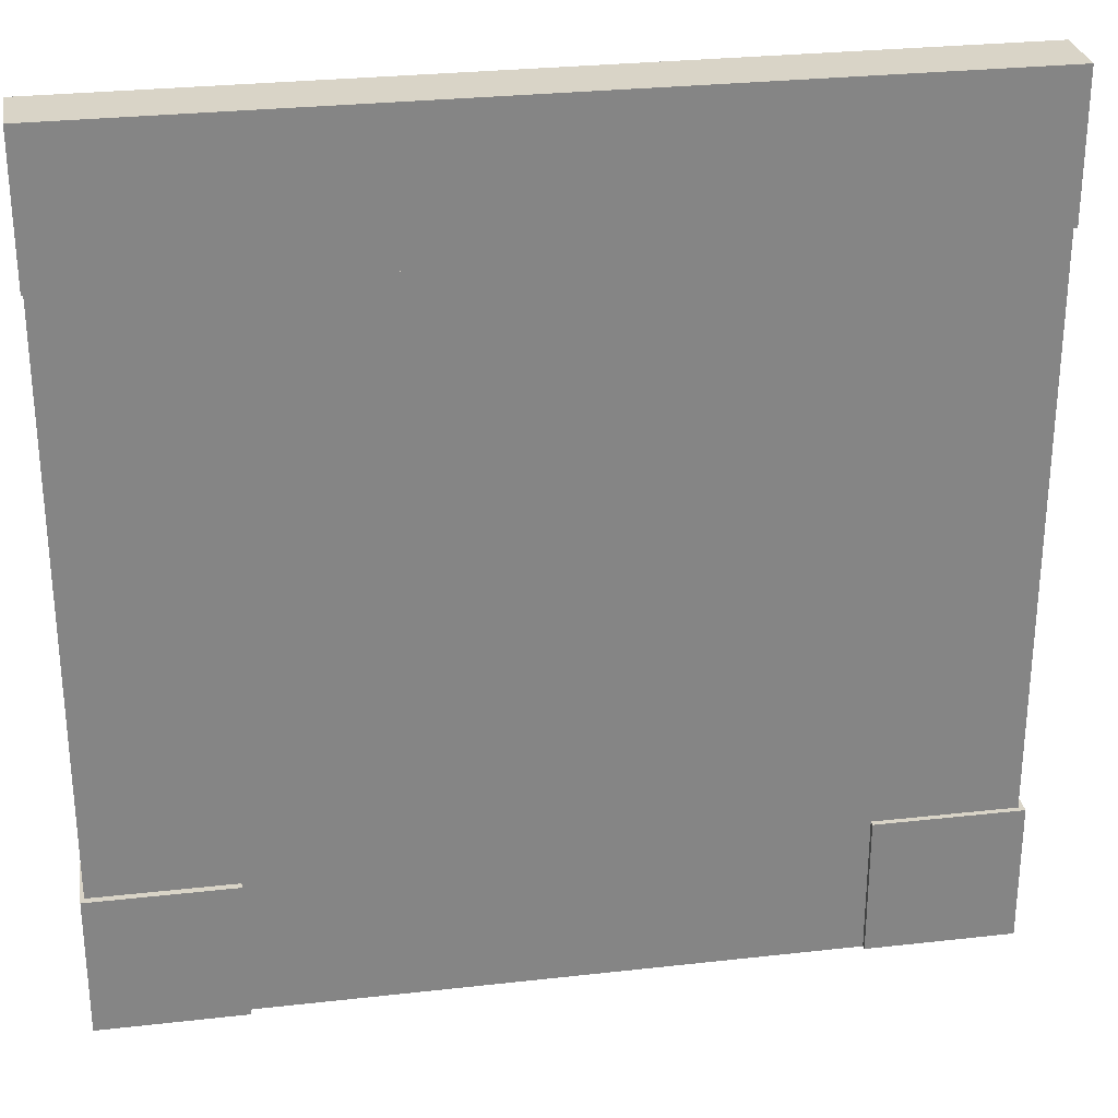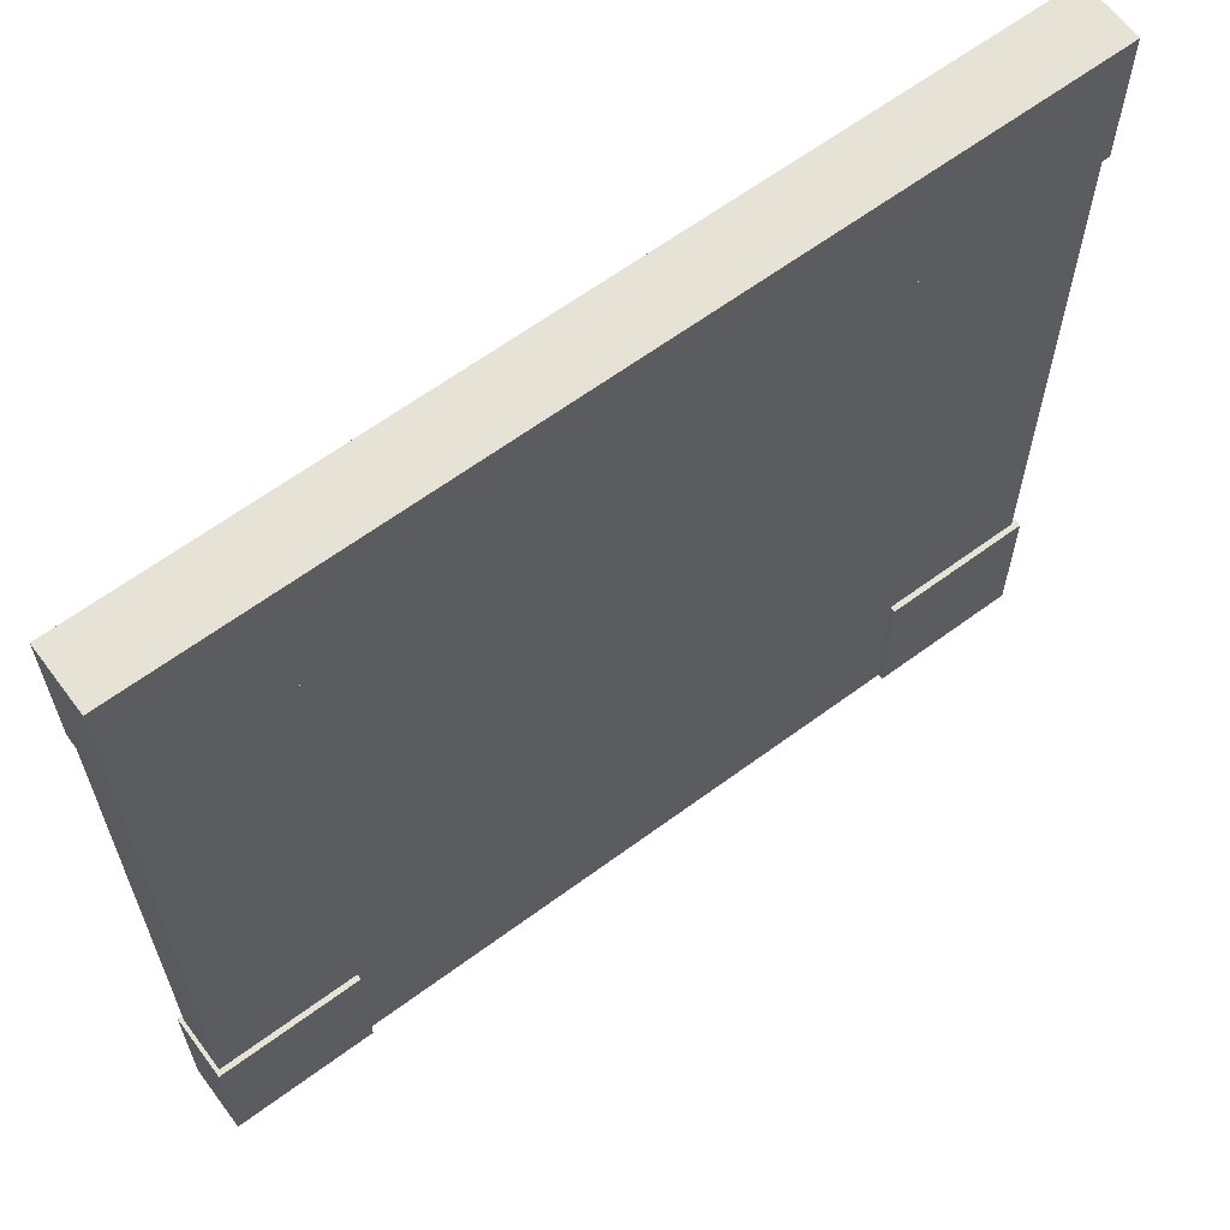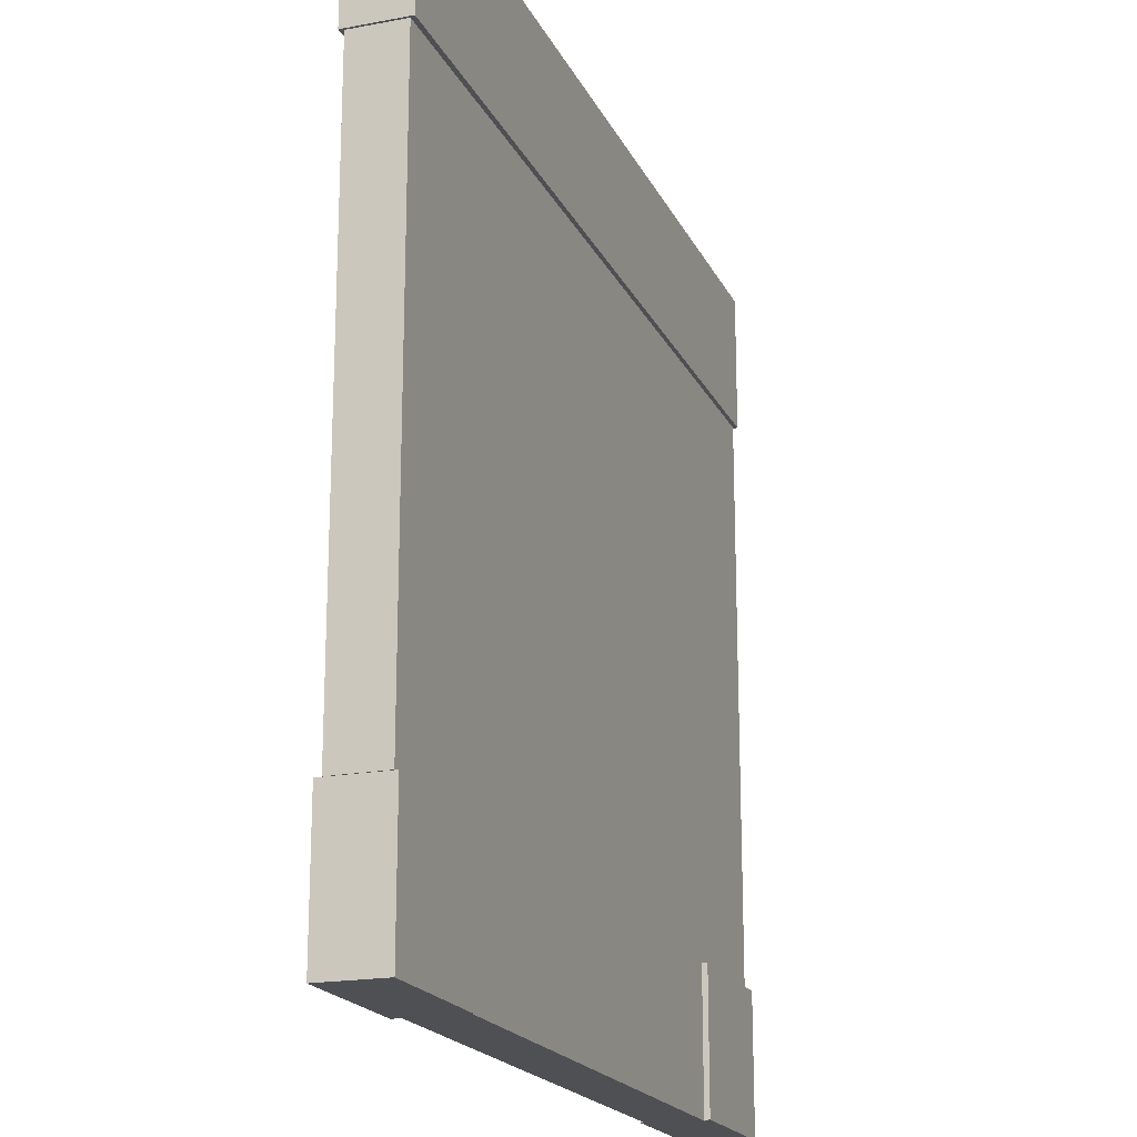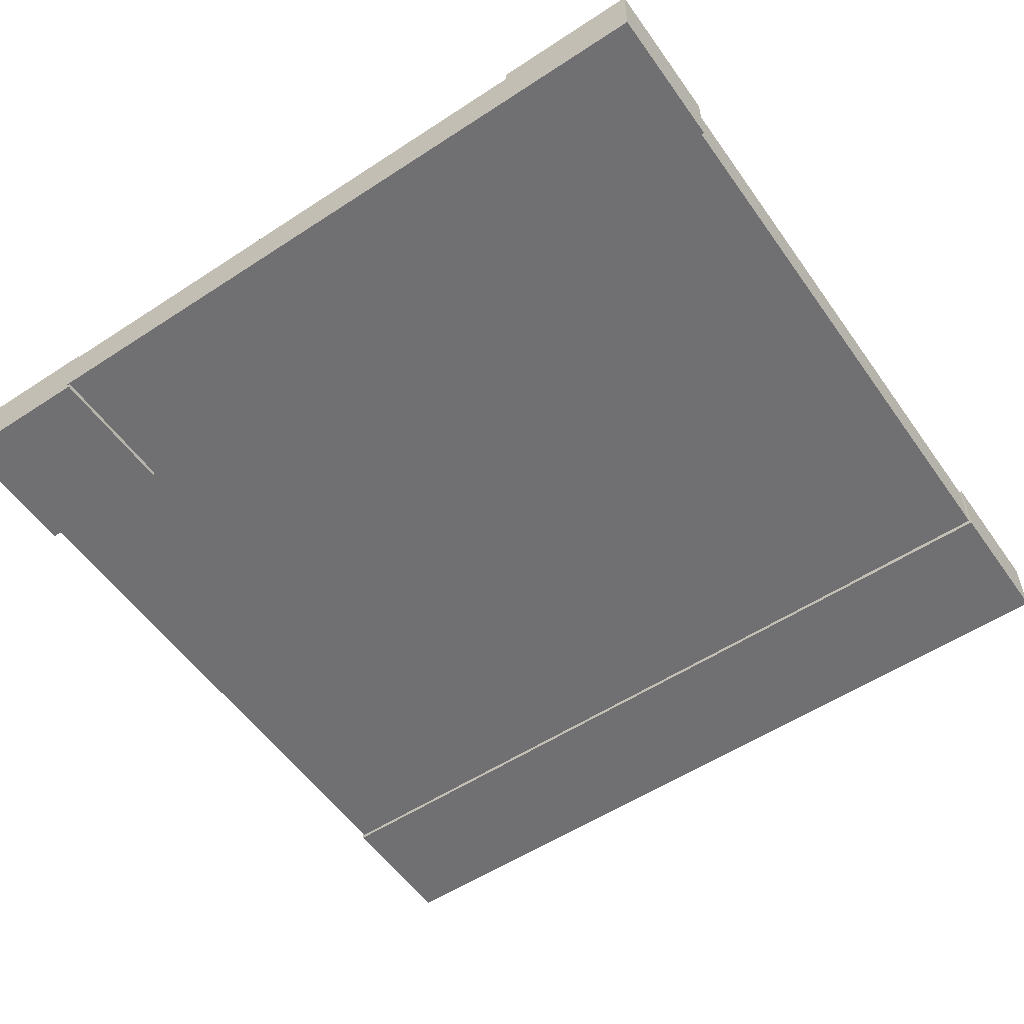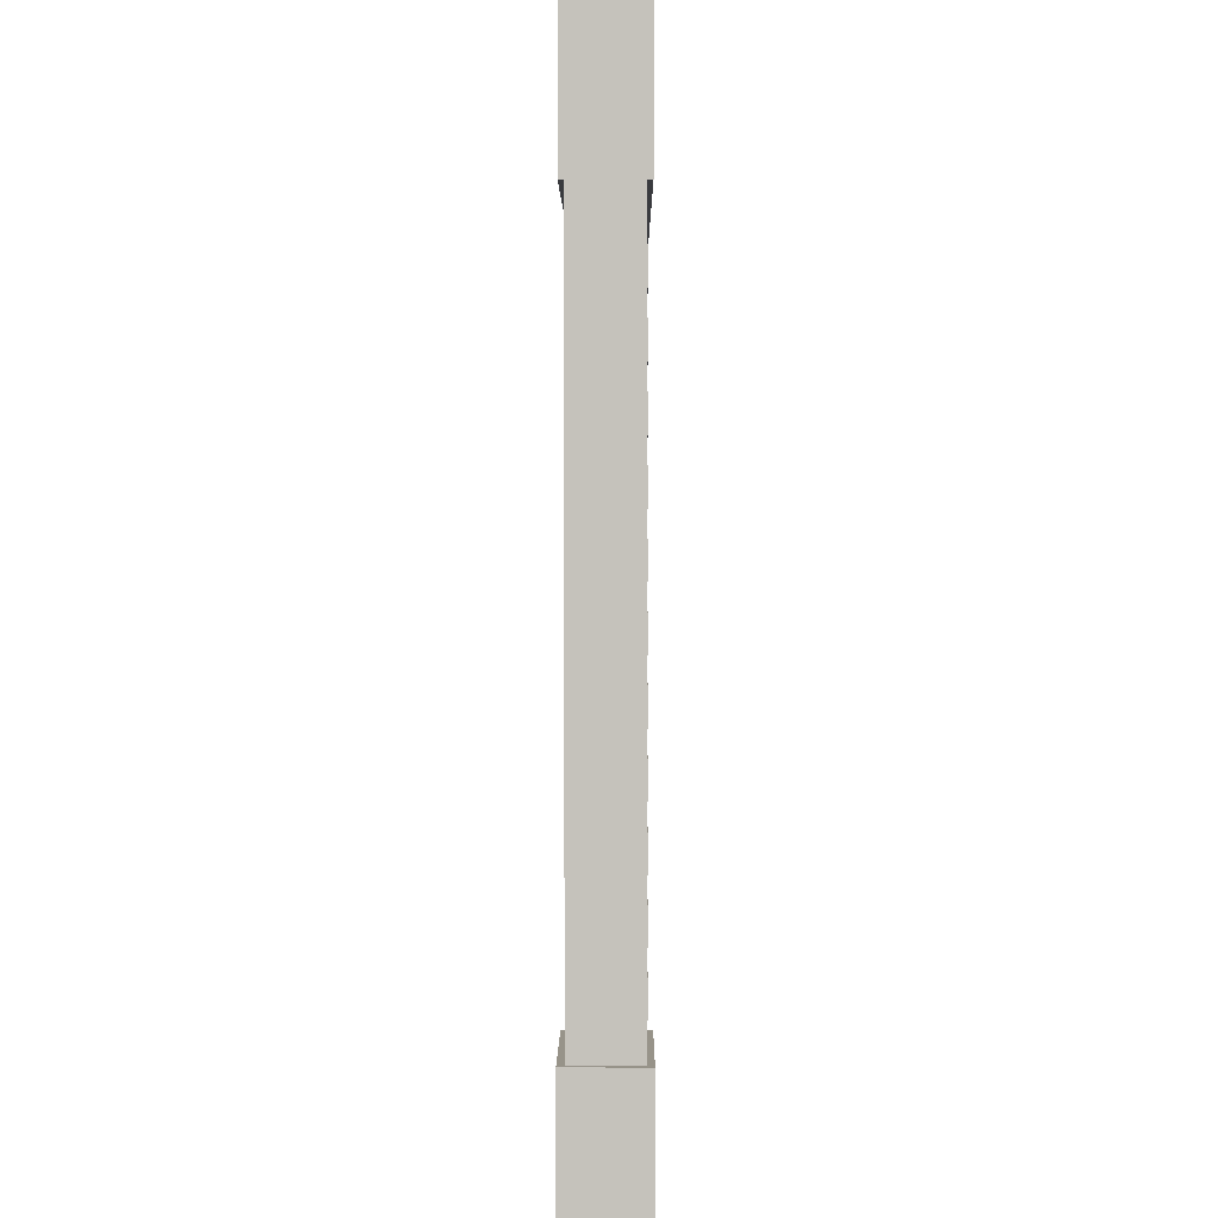
<metadata>
{"format":"obj","ext":"obj","renderer":"f3d","projection":"perspective","resolution":1024,"background":"white","views":[{"elev":28.5,"azim":-9.6,"up":"+Z"},{"elev":63.6,"azim":-36.7,"up":"+Z"},{"elev":-19.2,"azim":-70.6,"up":"+Z"},{"elev":-55.0,"azim":-145.3,"up":"+Y"},{"elev":1.5,"azim":90.3,"up":"+Z"}]}
</metadata>
<code>
g roadbase.004_Cube.028
v 5.415 0.5 -5.377
v 5.415 -0.5 -5.377
v 5.415 0.5 5.384
v 5.415 -0.5 5.384
v -5.414 0.5 -5.385
v -5.414 -0.5 -5.385
v -5.414 0.5 5.384
v -5.414 -0.5 5.384
v 5.415 -0.5 -8.003
v -5.414 -0.5 -8.003
v 5.415 0.5 -8.003
v -5.414 0.5 -8.003
v 7.999 0.5 -5.377
v 7.999 -0.5 -5.377
v 7.999 0.5 5.384
v 7.999 -0.5 5.384
v -5.414 -0.5 7.997
v -5.414 0.5 7.997
v 5.415 0.5 7.997
v 5.415 -0.5 7.997
v -8.001 -0.5 -5.385
v -8.001 -0.5 5.384
v -8.001 0.5 5.384
v -8.001 0.5 -5.385
f 1 5 7 3
f 8 4 20 17
f 6 8 22 21
f 6 2 4 8
f 3 4 16 15
f 2 6 10 9
f 10 12 11 9
f 5 1 11 12
f 1 2 9 11
f 6 5 12 10
f 14 13 15 16
f 2 1 13 14
f 4 2 14 16
f 1 3 15 13
f 20 19 18 17
f 3 7 18 19
f 4 3 19 20
f 7 8 17 18
f 22 23 24 21
f 7 5 24 23
f 5 6 21 24
f 8 7 23 22
g crosswalk.006_Cube.030
v -7.831 0.5177 4.656
v -7.831 0.4181 4.656
v -7.831 0.5177 4.129
v -7.831 0.4181 4.129
v -5.674 0.5177 4.656
v -5.674 0.4181 4.656
v -5.674 0.5177 4.129
v -5.674 0.4181 4.129
v -7.831 0.5177 3.76
v -7.831 0.4181 3.76
v -7.831 0.5177 3.233
v -7.831 0.4181 3.233
v -5.674 0.5177 3.76
v -5.674 0.4181 3.76
v -5.674 0.5177 3.233
v -5.674 0.4181 3.233
v -7.831 0.5177 2.865
v -7.831 0.4181 2.865
v -7.831 0.5177 2.338
v -7.831 0.4181 2.338
v -5.674 0.5177 2.865
v -5.674 0.4181 2.865
v -5.674 0.5177 2.338
v -5.674 0.4181 2.338
v -7.831 0.5177 1.969
v -7.831 0.4181 1.969
v -7.831 0.5177 1.442
v -7.831 0.4181 1.442
v -5.674 0.5177 1.969
v -5.674 0.4181 1.969
v -5.674 0.5177 1.442
v -5.674 0.4181 1.442
v -7.831 0.5177 1.073
v -7.831 0.4181 1.073
v -7.831 0.5177 0.5467
v -7.831 0.4181 0.5467
v -5.674 0.5177 1.073
v -5.674 0.4181 1.073
v -5.674 0.5177 0.5467
v -5.674 0.4181 0.5467
v -7.831 0.5177 0.1779
v -7.831 0.4181 0.1779
v -7.831 0.5177 -0.3489
v -7.831 0.4181 -0.3489
v -5.674 0.5177 0.1779
v -5.674 0.4181 0.1779
v -5.674 0.5177 -0.3489
v -5.674 0.4181 -0.3489
v -7.831 0.5177 -0.7176
v -7.831 0.4181 -0.7176
v -7.831 0.5177 -1.244
v -7.831 0.4181 -1.244
v -5.674 0.5177 -0.7176
v -5.674 0.4181 -0.7176
v -5.674 0.5177 -1.244
v -5.674 0.4181 -1.244
v -7.831 0.5177 -1.613
v -7.831 0.4181 -1.613
v -7.831 0.5177 -2.14
v -7.831 0.4181 -2.14
v -5.674 0.5177 -1.613
v -5.674 0.4181 -1.613
v -5.674 0.5177 -2.14
v -5.674 0.4181 -2.14
v -7.831 0.5177 -2.509
v -7.831 0.4181 -2.509
v -7.831 0.5177 -3.035
v -7.831 0.4181 -3.035
v -5.674 0.5177 -2.509
v -5.674 0.4181 -2.509
v -5.674 0.5177 -3.035
v -5.674 0.4181 -3.035
v -7.831 0.5177 -3.404
v -7.831 0.4181 -3.404
v -7.831 0.5177 -3.931
v -7.831 0.4181 -3.931
v -5.674 0.5177 -3.404
v -5.674 0.4181 -3.404
v -5.674 0.5177 -3.931
v -5.674 0.4181 -3.931
v -7.831 0.5177 -4.3
v -7.831 0.4181 -4.3
v -7.831 0.5177 -4.827
v -7.831 0.4181 -4.827
v -5.674 0.5177 -4.3
v -5.674 0.4181 -4.3
v -5.674 0.5177 -4.827
v -5.674 0.4181 -4.827
f 25 27 28 26
f 27 31 32 28
f 31 29 30 32
f 29 25 26 30
f 27 25 29 31
f 32 30 26 28
f 33 35 36 34
f 35 39 40 36
f 39 37 38 40
f 37 33 34 38
f 35 33 37 39
f 40 38 34 36
f 41 43 44 42
f 43 47 48 44
f 47 45 46 48
f 45 41 42 46
f 43 41 45 47
f 48 46 42 44
f 49 51 52 50
f 51 55 56 52
f 55 53 54 56
f 53 49 50 54
f 51 49 53 55
f 56 54 50 52
f 57 59 60 58
f 59 63 64 60
f 63 61 62 64
f 61 57 58 62
f 59 57 61 63
f 64 62 58 60
f 65 67 68 66
f 67 71 72 68
f 71 69 70 72
f 69 65 66 70
f 67 65 69 71
f 72 70 66 68
f 73 75 76 74
f 75 79 80 76
f 79 77 78 80
f 77 73 74 78
f 75 73 77 79
f 80 78 74 76
f 81 83 84 82
f 83 87 88 84
f 87 85 86 88
f 85 81 82 86
f 83 81 85 87
f 88 86 82 84
f 89 91 92 90
f 91 95 96 92
f 95 93 94 96
f 93 89 90 94
f 91 89 93 95
f 96 94 90 92
f 97 99 100 98
f 99 103 104 100
f 103 101 102 104
f 101 97 98 102
f 99 97 101 103
f 104 102 98 100
f 105 107 108 106
f 107 111 112 108
f 111 109 110 112
f 109 105 106 110
f 107 105 109 111
f 112 110 106 108
g crosswalk.005_Cube.029
v -4.76 0.5177 -7.773
v -4.76 0.4181 -7.773
v -4.233 0.5177 -7.773
v -4.233 0.4181 -7.773
v -4.76 0.5177 -5.615
v -4.76 0.4181 -5.615
v -4.233 0.5177 -5.615
v -4.233 0.4181 -5.615
v -3.864 0.5177 -7.773
v -3.864 0.4181 -7.773
v -3.338 0.5177 -7.773
v -3.338 0.4181 -7.773
v -3.864 0.5177 -5.615
v -3.864 0.4181 -5.615
v -3.338 0.5177 -5.615
v -3.338 0.4181 -5.615
v -2.969 0.5177 -7.773
v -2.969 0.4181 -7.773
v -2.442 0.5177 -7.773
v -2.442 0.4181 -7.773
v -2.969 0.5177 -5.615
v -2.969 0.4181 -5.615
v -2.442 0.5177 -5.615
v -2.442 0.4181 -5.615
v -2.073 0.5177 -7.773
v -2.073 0.4181 -7.773
v -1.546 0.5177 -7.773
v -1.546 0.4181 -7.773
v -2.073 0.5177 -5.615
v -2.073 0.4181 -5.615
v -1.546 0.5177 -5.615
v -1.546 0.4181 -5.615
v -1.178 0.5177 -7.773
v -1.178 0.4181 -7.773
v -0.6509 0.5177 -7.773
v -0.6509 0.4181 -7.773
v -1.178 0.5177 -5.615
v -1.178 0.4181 -5.615
v -0.6509 0.5177 -5.615
v -0.6509 0.4181 -5.615
v -0.2822 0.5177 -7.773
v -0.2822 0.4181 -7.773
v 0.2446 0.5177 -7.773
v 0.2446 0.4181 -7.773
v -0.2822 0.5177 -5.615
v -0.2822 0.4181 -5.615
v 0.2446 0.5177 -5.615
v 0.2446 0.4181 -5.615
v 0.6134 0.5177 -7.773
v 0.6134 0.4181 -7.773
v 1.14 0.5177 -7.773
v 1.14 0.4181 -7.773
v 0.6134 0.5177 -5.615
v 0.6134 0.4181 -5.615
v 1.14 0.5177 -5.615
v 1.14 0.4181 -5.615
v 1.509 0.5177 -7.773
v 1.509 0.4181 -7.773
v 2.036 0.5177 -7.773
v 2.036 0.4181 -7.773
v 1.509 0.5177 -5.615
v 1.509 0.4181 -5.615
v 2.036 0.5177 -5.615
v 2.036 0.4181 -5.615
v 2.404 0.5177 -7.773
v 2.404 0.4181 -7.773
v 2.931 0.5177 -7.773
v 2.931 0.4181 -7.773
v 2.404 0.5177 -5.615
v 2.404 0.4181 -5.615
v 2.931 0.5177 -5.615
v 2.931 0.4181 -5.615
v 3.3 0.5177 -7.773
v 3.3 0.4181 -7.773
v 3.827 0.5177 -7.773
v 3.827 0.4181 -7.773
v 3.3 0.5177 -5.615
v 3.3 0.4181 -5.615
v 3.827 0.5177 -5.615
v 3.827 0.4181 -5.615
v 4.196 0.5177 -7.773
v 4.196 0.4181 -7.773
v 4.722 0.5177 -7.773
v 4.722 0.4181 -7.773
v 4.196 0.5177 -5.615
v 4.196 0.4181 -5.615
v 4.722 0.5177 -5.615
v 4.722 0.4181 -5.615
f 113 115 116 114
f 115 119 120 116
f 119 117 118 120
f 117 113 114 118
f 115 113 117 119
f 120 118 114 116
f 121 123 124 122
f 123 127 128 124
f 127 125 126 128
f 125 121 122 126
f 123 121 125 127
f 128 126 122 124
f 129 131 132 130
f 131 135 136 132
f 135 133 134 136
f 133 129 130 134
f 131 129 133 135
f 136 134 130 132
f 137 139 140 138
f 139 143 144 140
f 143 141 142 144
f 141 137 138 142
f 139 137 141 143
f 144 142 138 140
f 145 147 148 146
f 147 151 152 148
f 151 149 150 152
f 149 145 146 150
f 147 145 149 151
f 152 150 146 148
f 153 155 156 154
f 155 159 160 156
f 159 157 158 160
f 157 153 154 158
f 155 153 157 159
f 160 158 154 156
f 161 163 164 162
f 163 167 168 164
f 167 165 166 168
f 165 161 162 166
f 163 161 165 167
f 168 166 162 164
f 169 171 172 170
f 171 175 176 172
f 175 173 174 176
f 173 169 170 174
f 171 169 173 175
f 176 174 170 172
f 177 179 180 178
f 179 183 184 180
f 183 181 182 184
f 181 177 178 182
f 179 177 181 183
f 184 182 178 180
f 185 187 188 186
f 187 191 192 188
f 191 189 190 192
f 189 185 186 190
f 187 185 189 191
f 192 190 186 188
f 193 195 196 194
f 195 199 200 196
f 199 197 198 200
f 197 193 194 198
f 195 193 197 199
f 200 198 194 196
g crosswalk.004_Cube.031
v 5.591 0.5177 4.627
v 5.591 0.4181 4.627
v 5.591 0.5177 4.1
v 5.591 0.4181 4.1
v 7.749 0.5177 4.627
v 7.749 0.4181 4.627
v 7.749 0.5177 4.1
v 7.749 0.4181 4.1
v 5.591 0.5177 3.731
v 5.591 0.4181 3.731
v 5.591 0.5177 3.204
v 5.591 0.4181 3.204
v 7.749 0.5177 3.731
v 7.749 0.4181 3.731
v 7.749 0.5177 3.204
v 7.749 0.4181 3.204
v 5.591 0.5177 2.836
v 5.591 0.4181 2.836
v 5.591 0.5177 2.309
v 5.591 0.4181 2.309
v 7.749 0.5177 2.836
v 7.749 0.4181 2.836
v 7.749 0.5177 2.309
v 7.749 0.4181 2.309
v 5.591 0.5177 1.94
v 5.591 0.4181 1.94
v 5.591 0.5177 1.413
v 5.591 0.4181 1.413
v 7.749 0.5177 1.94
v 7.749 0.4181 1.94
v 7.749 0.5177 1.413
v 7.749 0.4181 1.413
v 5.591 0.5177 1.044
v 5.591 0.4181 1.044
v 5.591 0.5177 0.5177
v 5.591 0.4181 0.5177
v 7.749 0.5177 1.044
v 7.749 0.4181 1.044
v 7.749 0.5177 0.5177
v 7.749 0.4181 0.5177
v 5.591 0.5177 0.1489
v 5.591 0.4181 0.1489
v 5.591 0.5177 -0.3779
v 5.591 0.4181 -0.3779
v 7.749 0.5177 0.1489
v 7.749 0.4181 0.1489
v 7.749 0.5177 -0.3779
v 7.749 0.4181 -0.3779
v 5.591 0.5177 -0.7466
v 5.591 0.4181 -0.7466
v 5.591 0.5177 -1.273
v 5.591 0.4181 -1.273
v 7.749 0.5177 -0.7466
v 7.749 0.4181 -0.7466
v 7.749 0.5177 -1.273
v 7.749 0.4181 -1.273
v 5.591 0.5177 -1.642
v 5.591 0.4181 -1.642
v 5.591 0.5177 -2.169
v 5.591 0.4181 -2.169
v 7.749 0.5177 -1.642
v 7.749 0.4181 -1.642
v 7.749 0.5177 -2.169
v 7.749 0.4181 -2.169
v 5.591 0.5177 -2.538
v 5.591 0.4181 -2.538
v 5.591 0.5177 -3.065
v 5.591 0.4181 -3.065
v 7.749 0.5177 -2.538
v 7.749 0.4181 -2.538
v 7.749 0.5177 -3.065
v 7.749 0.4181 -3.065
v 5.591 0.5177 -3.433
v 5.591 0.4181 -3.433
v 5.591 0.5177 -3.96
v 5.591 0.4181 -3.96
v 7.749 0.5177 -3.433
v 7.749 0.4181 -3.433
v 7.749 0.5177 -3.96
v 7.749 0.4181 -3.96
v 5.591 0.5177 -4.329
v 5.591 0.4181 -4.329
v 5.591 0.5177 -4.856
v 5.591 0.4181 -4.856
v 7.749 0.5177 -4.329
v 7.749 0.4181 -4.329
v 7.749 0.5177 -4.856
v 7.749 0.4181 -4.856
f 201 203 204 202
f 203 207 208 204
f 207 205 206 208
f 205 201 202 206
f 203 201 205 207
f 208 206 202 204
f 209 211 212 210
f 211 215 216 212
f 215 213 214 216
f 213 209 210 214
f 211 209 213 215
f 216 214 210 212
f 217 219 220 218
f 219 223 224 220
f 223 221 222 224
f 221 217 218 222
f 219 217 221 223
f 224 222 218 220
f 225 227 228 226
f 227 231 232 228
f 231 229 230 232
f 229 225 226 230
f 227 225 229 231
f 232 230 226 228
f 233 235 236 234
f 235 239 240 236
f 239 237 238 240
f 237 233 234 238
f 235 233 237 239
f 240 238 234 236
f 241 243 244 242
f 243 247 248 244
f 247 245 246 248
f 245 241 242 246
f 243 241 245 247
f 248 246 242 244
f 249 251 252 250
f 251 255 256 252
f 255 253 254 256
f 253 249 250 254
f 251 249 253 255
f 256 254 250 252
f 257 259 260 258
f 259 263 264 260
f 263 261 262 264
f 261 257 258 262
f 259 257 261 263
f 264 262 258 260
f 265 267 268 266
f 267 271 272 268
f 271 269 270 272
f 269 265 266 270
f 267 265 269 271
f 272 270 266 268
f 273 275 276 274
f 275 279 280 276
f 279 277 278 280
f 277 273 274 278
f 275 273 277 279
f 280 278 274 276
f 281 283 284 282
f 283 287 288 284
f 287 285 286 288
f 285 281 282 286
f 283 281 285 287
f 288 286 282 284
g Cube.001_Cube.032
v 5.368 -0.6035 -5.366
v 5.368 0.6035 -5.366
v 5.368 -0.6035 -7.988
v 5.368 0.6035 -7.988
v 8.101 -0.6035 -5.366
v 8.101 0.6035 -5.366
v 8.101 -0.6035 -7.986
v 8.101 0.6035 -7.986
v -8.068 -0.5904 -5.411
v -8.068 0.5904 -5.411
v -8.068 -0.5904 -8.038
v -8.068 0.5904 -8.038
v -5.4 -0.5904 -5.409
v -5.4 0.5904 -5.409
v -5.4 -0.5904 -8.037
v -5.4 0.5904 -8.037
f 289 290 292 291
f 291 292 296 295
f 295 296 294 293
f 293 294 290 289
f 291 295 293 289
f 296 292 290 294
f 297 298 300 299
f 299 300 304 303
f 303 304 302 301
f 301 302 298 297
f 299 303 301 297
f 304 300 298 302
g Cube.002_Cube.033
v 8.035 -0.5808 8.012
v 8.035 0.5808 8.012
v -8.036 -0.5808 8.012
v -8.036 0.5808 8.012
v 8.035 -0.5808 5.384
v 8.035 0.5808 5.384
v -8.034 -0.5808 5.391
v -8.034 0.5808 5.391
f 305 306 308 307
f 307 308 312 311
f 311 312 310 309
f 309 310 306 305
f 307 311 309 305
f 312 308 306 310

</code>
